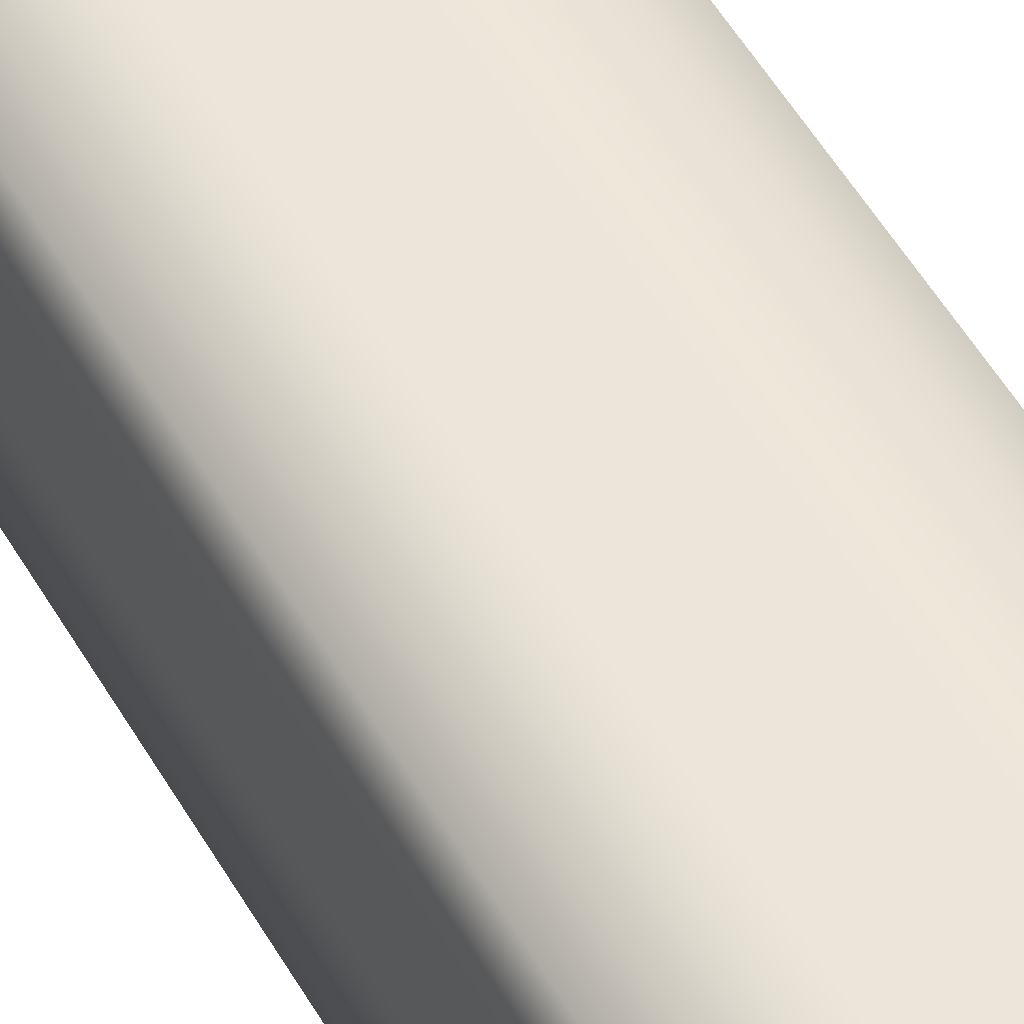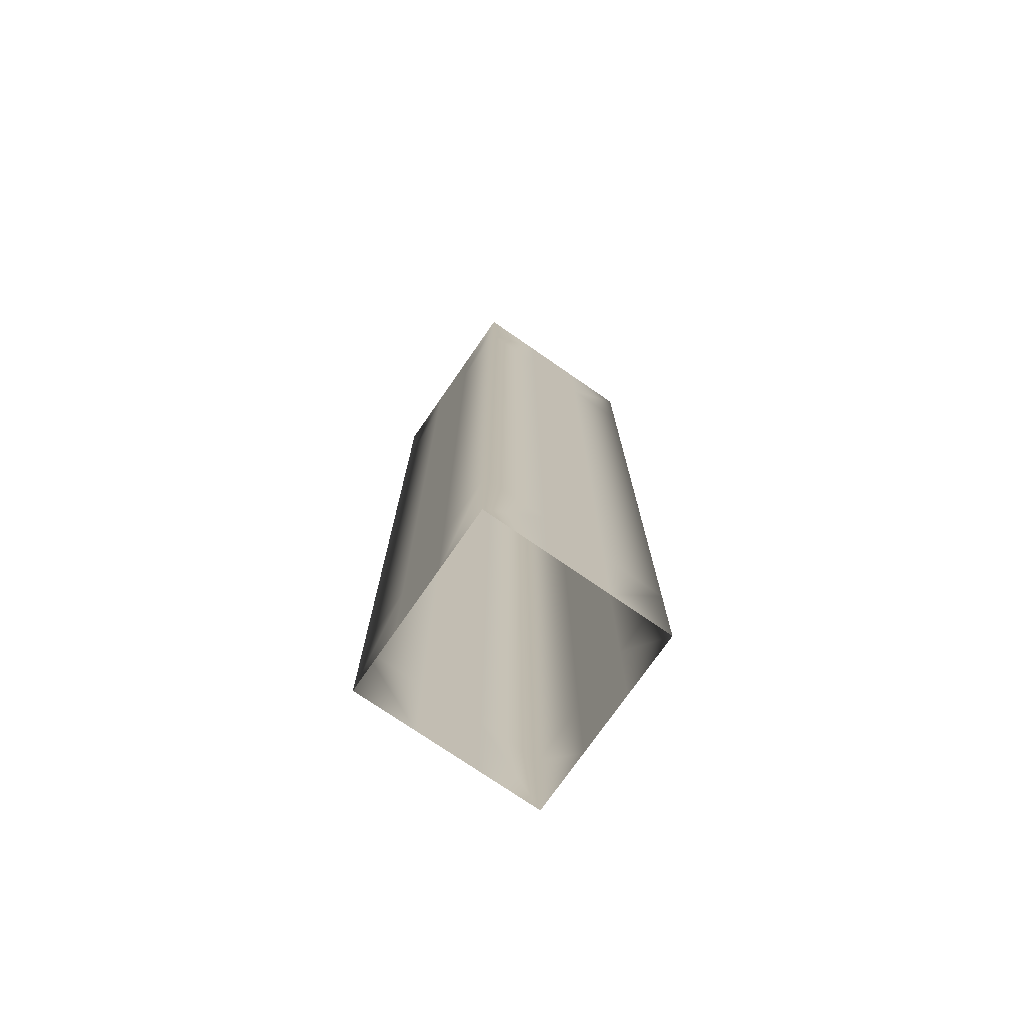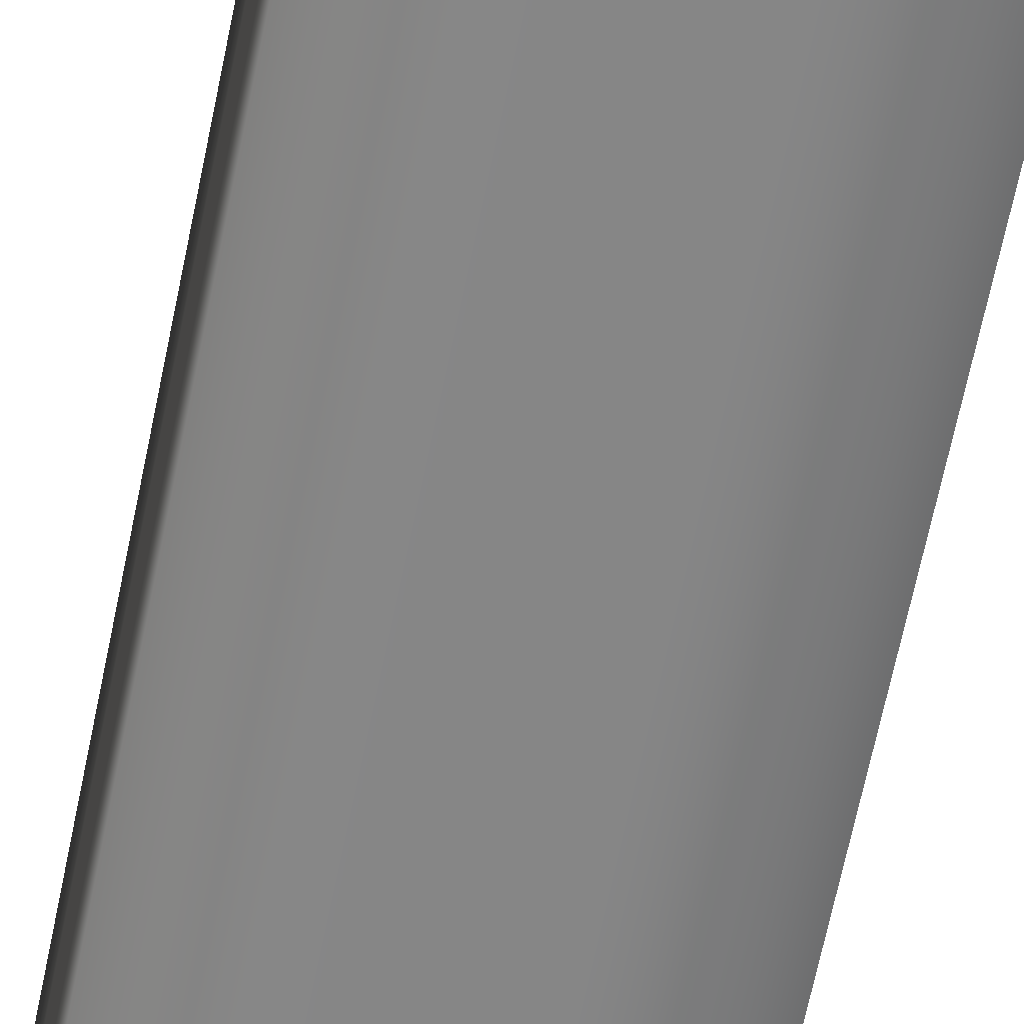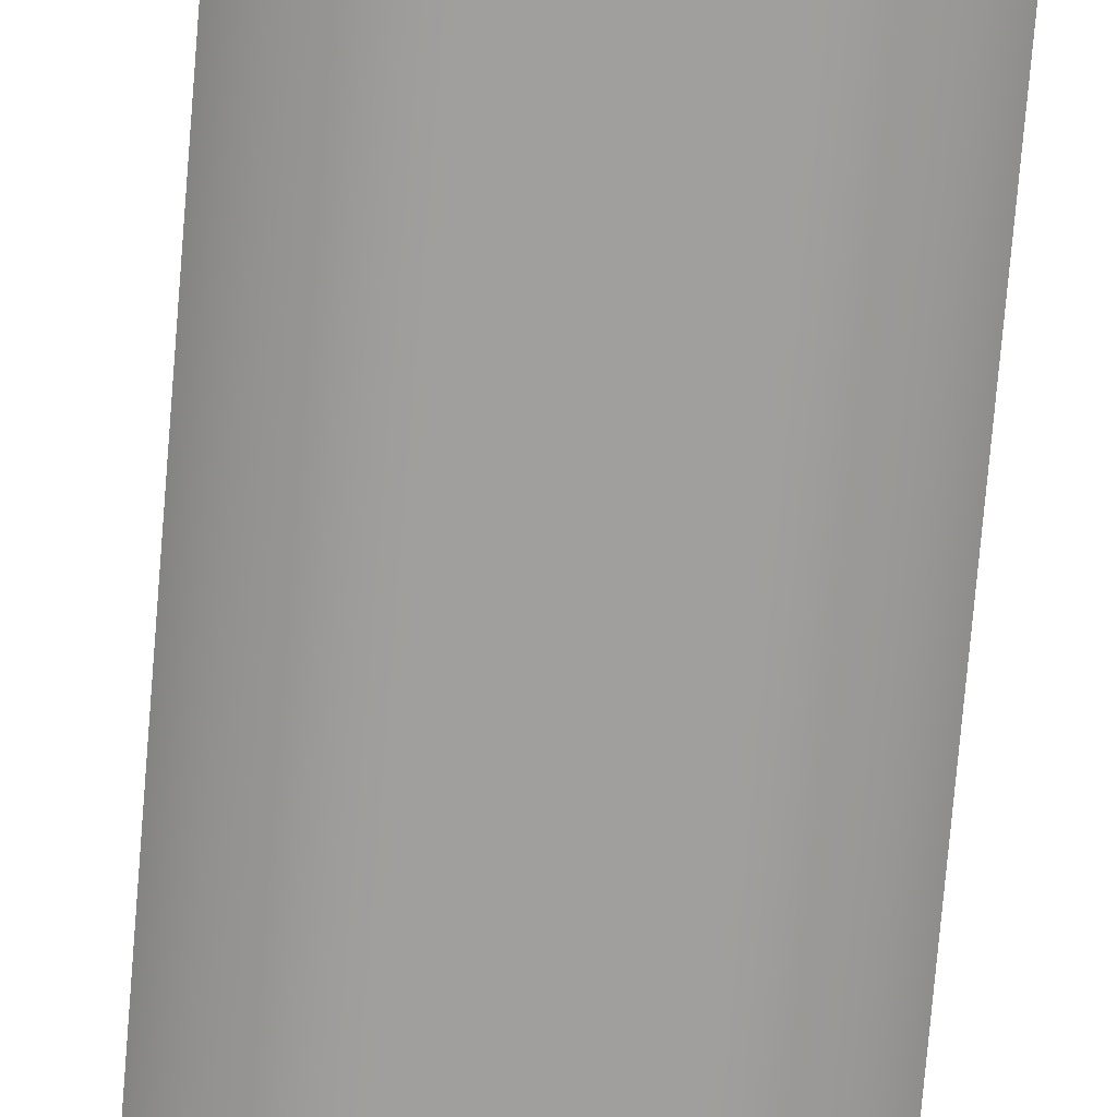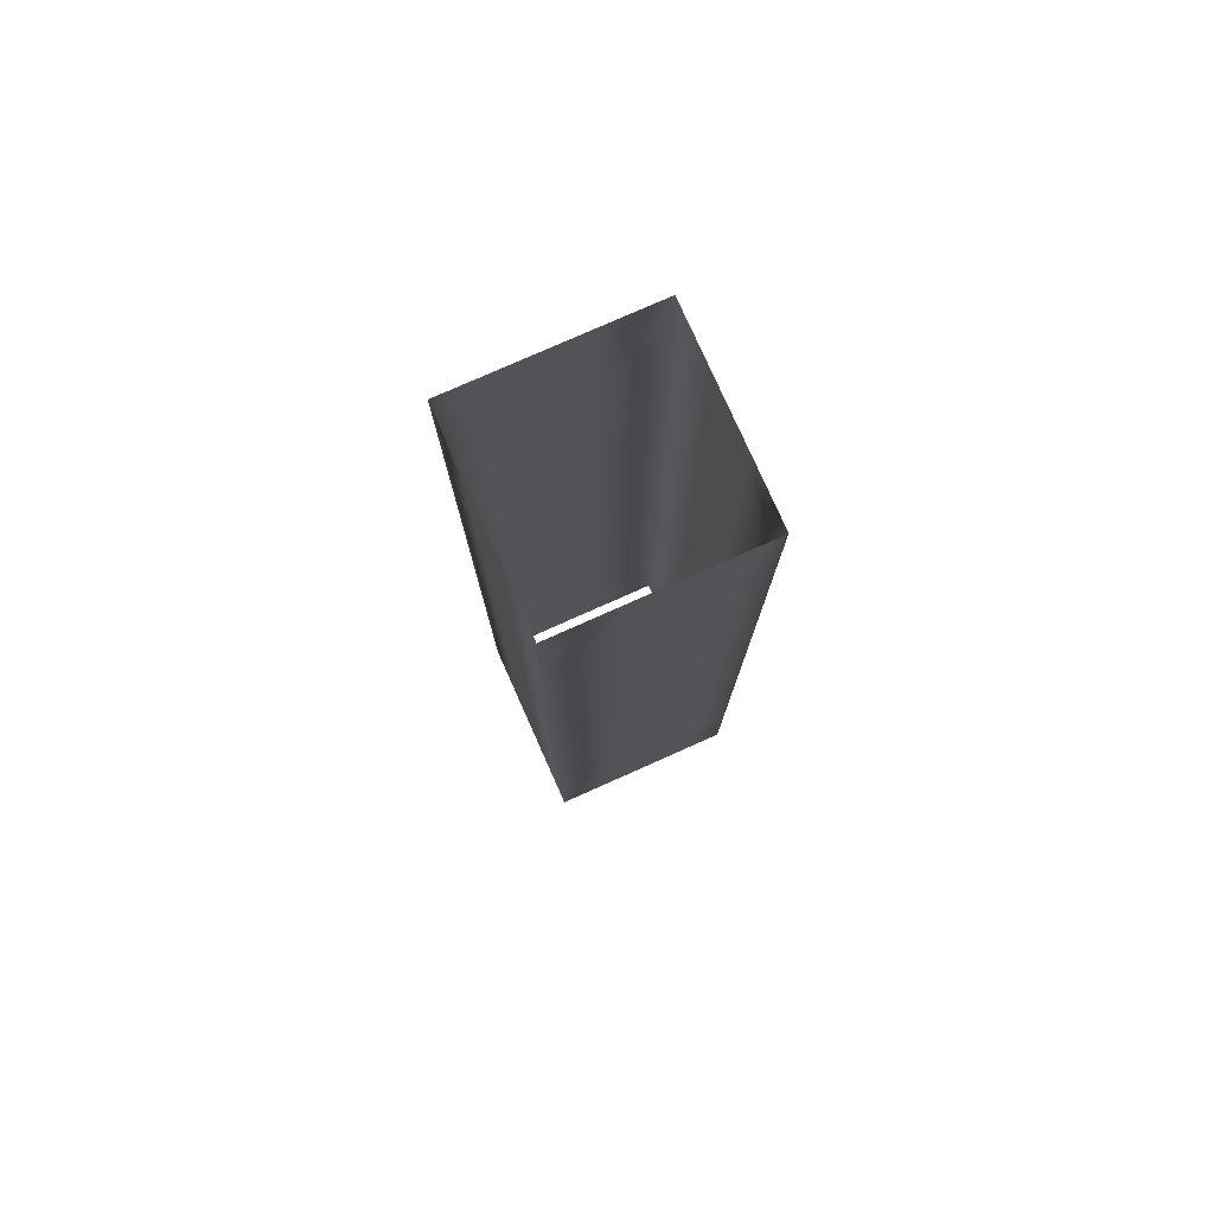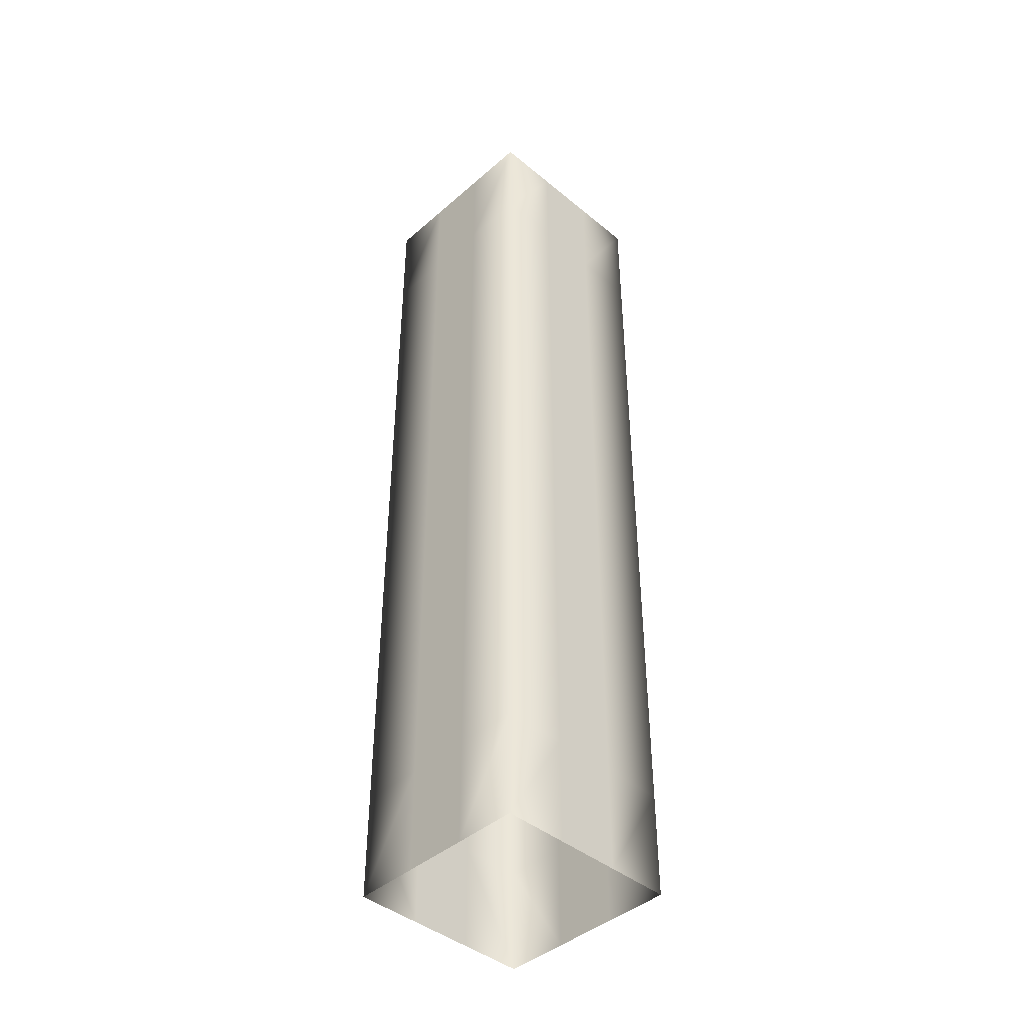
<metadata>
{"format":"obj","ext":"obj","renderer":"f3d","projection":"perspective","resolution":1024,"background":"white","views":[{"elev":54.3,"azim":-29.8,"up":"+Y"},{"elev":-74.7,"azim":55.3,"up":"+Z"},{"elev":-62.2,"azim":168.8,"up":"+Y"},{"elev":-71.4,"azim":175.3,"up":"+Y"},{"elev":78.1,"azim":-114.0,"up":"+Z"},{"elev":-43.1,"azim":45.8,"up":"+Z"}]}
</metadata>
<code>
v -0.1 -0.1 -0.5
v -0.03333 -0.1 -0.5
v 0.03333 -0.1 -0.5
v 0.1 -0.1 -0.5
v 0.1 -0.03333 -0.5
v 0.1 0.03333 -0.5
v 0.1 0.1 -0.5
v 0.03333 0.1 -0.5
v -0.03333 0.1 -0.5
v -0.1 0.1 -0.5
v -0.1 0.03333 -0.5
v -0.1 -0.03333 -0.5
v -0.1 -0.1 -0.3889
v -0.03333 -0.1 -0.3889
v 0.03333 -0.1 -0.3889
v 0.1 -0.1 -0.3889
v 0.1 -0.03333 -0.3889
v 0.1 0.03333 -0.3889
v 0.1 0.1 -0.3889
v 0.03333 0.1 -0.3889
v -0.03333 0.1 -0.3889
v -0.1 0.1 -0.3889
v -0.1 0.03333 -0.3889
v -0.1 -0.03333 -0.3889
v -0.1 -0.1 -0.2778
v -0.03333 -0.1 -0.2778
v 0.03333 -0.1 -0.2778
v 0.1 -0.1 -0.2778
v 0.1 -0.03333 -0.2778
v 0.1 0.03333 -0.2778
v 0.1 0.1 -0.2778
v 0.03333 0.1 -0.2778
v -0.03333 0.1 -0.2778
v -0.1 0.1 -0.2778
v -0.1 0.03333 -0.2778
v -0.1 -0.03333 -0.2778
v -0.1 -0.1 -0.1667
v -0.03333 -0.1 -0.1667
v 0.03333 -0.1 -0.1667
v 0.1 -0.1 -0.1667
v 0.1 -0.03333 -0.1667
v 0.1 0.03333 -0.1667
v 0.1 0.1 -0.1667
v 0.03333 0.1 -0.1667
v -0.03333 0.1 -0.1667
v -0.1 0.1 -0.1667
v -0.1 0.03333 -0.1667
v -0.1 -0.03333 -0.1667
v -0.1 -0.1 -0.05556
v -0.03333 -0.1 -0.05556
v 0.03333 -0.1 -0.05556
v 0.1 -0.1 -0.05556
v 0.1 -0.03333 -0.05556
v 0.1 0.03333 -0.05556
v 0.1 0.1 -0.05556
v 0.03333 0.1 -0.05556
v -0.03333 0.1 -0.05556
v -0.1 0.1 -0.05556
v -0.1 0.03333 -0.05556
v -0.1 -0.03333 -0.05556
v -0.1 -0.1 0.05556
v -0.03333 -0.1 0.05556
v 0.03333 -0.1 0.05556
v 0.1 -0.1 0.05556
v 0.1 -0.03333 0.05556
v 0.1 0.03333 0.05556
v 0.1 0.1 0.05556
v 0.03333 0.1 0.05556
v -0.03333 0.1 0.05556
v -0.1 0.1 0.05556
v -0.1 0.03333 0.05556
v -0.1 -0.03333 0.05556
v -0.1 -0.1 0.1667
v -0.03333 -0.1 0.1667
v 0.03333 -0.1 0.1667
v 0.1 -0.1 0.1667
v 0.1 -0.03333 0.1667
v 0.1 0.03333 0.1667
v 0.1 0.1 0.1667
v 0.03333 0.1 0.1667
v -0.03333 0.1 0.1667
v -0.1 0.1 0.1667
v -0.1 0.03333 0.1667
v -0.1 -0.03333 0.1667
v -0.1 -0.1 0.2778
v -0.03333 -0.1 0.2778
v 0.03333 -0.1 0.2778
v 0.1 -0.1 0.2778
v 0.1 -0.03333 0.2778
v 0.1 0.03333 0.2778
v 0.1 0.1 0.2778
v 0.03333 0.1 0.2778
v -0.03333 0.1 0.2778
v -0.1 0.1 0.2778
v -0.1 0.03333 0.2778
v -0.1 -0.03333 0.2778
v -0.1 -0.1 0.3889
v -0.03333 -0.1 0.3889
v 0.03333 -0.1 0.3889
v 0.1 -0.1 0.3889
v 0.1 -0.03333 0.3889
v 0.1 0.03333 0.3889
v 0.1 0.1 0.3889
v 0.03333 0.1 0.3889
v -0.03333 0.1 0.3889
v -0.1 0.1 0.3889
v -0.1 0.03333 0.3889
v -0.1 -0.03333 0.3889
v -0.1 -0.1 0.5
v -0.03333 -0.1 0.5
v 0.03333 -0.1 0.5
v 0.1 -0.1 0.5
v 0.1 -0.03333 0.5
v 0.1 0.03333 0.5
v 0.1 0.1 0.5
v 0.03333 0.1 0.5
v -0.03333 0.1 0.5
v -0.1 0.1 0.5
v -0.1 0.03333 0.5
v -0.1 -0.03333 0.5
f 1 2 14
f 1 14 13
f 2 3 15
f 2 15 14
f 3 4 16
f 3 16 15
f 4 5 17
f 4 17 16
f 5 6 18
f 5 18 17
f 6 7 19
f 6 19 18
f 7 8 20
f 7 20 19
f 8 9 21
f 8 21 20
f 9 10 22
f 9 22 21
f 10 11 23
f 10 23 22
f 11 12 24
f 11 24 23
f 12 1 13
f 12 13 24
f 13 14 26
f 13 26 25
f 14 15 27
f 14 27 26
f 15 16 28
f 15 28 27
f 16 17 29
f 16 29 28
f 17 18 30
f 17 30 29
f 18 19 31
f 18 31 30
f 19 20 32
f 19 32 31
f 20 21 33
f 20 33 32
f 21 22 34
f 21 34 33
f 22 23 35
f 22 35 34
f 23 24 36
f 23 36 35
f 24 13 25
f 24 25 36
f 25 26 38
f 25 38 37
f 26 27 39
f 26 39 38
f 27 28 40
f 27 40 39
f 28 29 41
f 28 41 40
f 29 30 42
f 29 42 41
f 30 31 43
f 30 43 42
f 31 32 44
f 31 44 43
f 32 33 45
f 32 45 44
f 33 34 46
f 33 46 45
f 34 35 47
f 34 47 46
f 35 36 48
f 35 48 47
f 36 25 37
f 36 37 48
f 37 38 50
f 37 50 49
f 38 39 51
f 38 51 50
f 39 40 52
f 39 52 51
f 40 41 53
f 40 53 52
f 41 42 54
f 41 54 53
f 42 43 55
f 42 55 54
f 43 44 56
f 43 56 55
f 44 45 57
f 44 57 56
f 45 46 58
f 45 58 57
f 46 47 59
f 46 59 58
f 47 48 60
f 47 60 59
f 48 37 49
f 48 49 60
f 49 50 62
f 49 62 61
f 50 51 63
f 50 63 62
f 51 52 64
f 51 64 63
f 52 53 65
f 52 65 64
f 53 54 66
f 53 66 65
f 54 55 67
f 54 67 66
f 55 56 68
f 55 68 67
f 56 57 69
f 56 69 68
f 57 58 70
f 57 70 69
f 58 59 71
f 58 71 70
f 59 60 72
f 59 72 71
f 60 49 61
f 60 61 72
f 61 62 74
f 61 74 73
f 62 63 75
f 62 75 74
f 63 64 76
f 63 76 75
f 64 65 77
f 64 77 76
f 65 66 78
f 65 78 77
f 66 67 79
f 66 79 78
f 67 68 80
f 67 80 79
f 68 69 81
f 68 81 80
f 69 70 82
f 69 82 81
f 70 71 83
f 70 83 82
f 71 72 84
f 71 84 83
f 72 61 73
f 72 73 84
f 73 74 86
f 73 86 85
f 74 75 87
f 74 87 86
f 75 76 88
f 75 88 87
f 76 77 89
f 76 89 88
f 77 78 90
f 77 90 89
f 78 79 91
f 78 91 90
f 79 80 92
f 79 92 91
f 80 81 93
f 80 93 92
f 81 82 94
f 81 94 93
f 82 83 95
f 82 95 94
f 83 84 96
f 83 96 95
f 84 73 85
f 84 85 96
f 85 86 98
f 85 98 97
f 86 87 99
f 86 99 98
f 87 88 100
f 87 100 99
f 88 89 101
f 88 101 100
f 89 90 102
f 89 102 101
f 90 91 103
f 90 103 102
f 91 92 104
f 91 104 103
f 92 93 105
f 92 105 104
f 93 94 106
f 93 106 105
f 94 95 107
f 94 107 106
f 95 96 108
f 95 108 107
f 96 85 97
f 96 97 108
f 97 98 110
f 97 110 109
f 98 99 111
f 98 111 110
f 99 100 112
f 99 112 111
f 100 101 113
f 100 113 112
f 101 102 114
f 101 114 113
f 102 103 115
f 102 115 114
f 103 104 116
f 103 116 115
f 104 105 117
f 104 117 116
f 105 106 118
f 105 118 117
f 106 107 119
f 106 119 118
f 107 108 120
f 107 120 119
f 108 97 109
f 108 109 120

</code>
